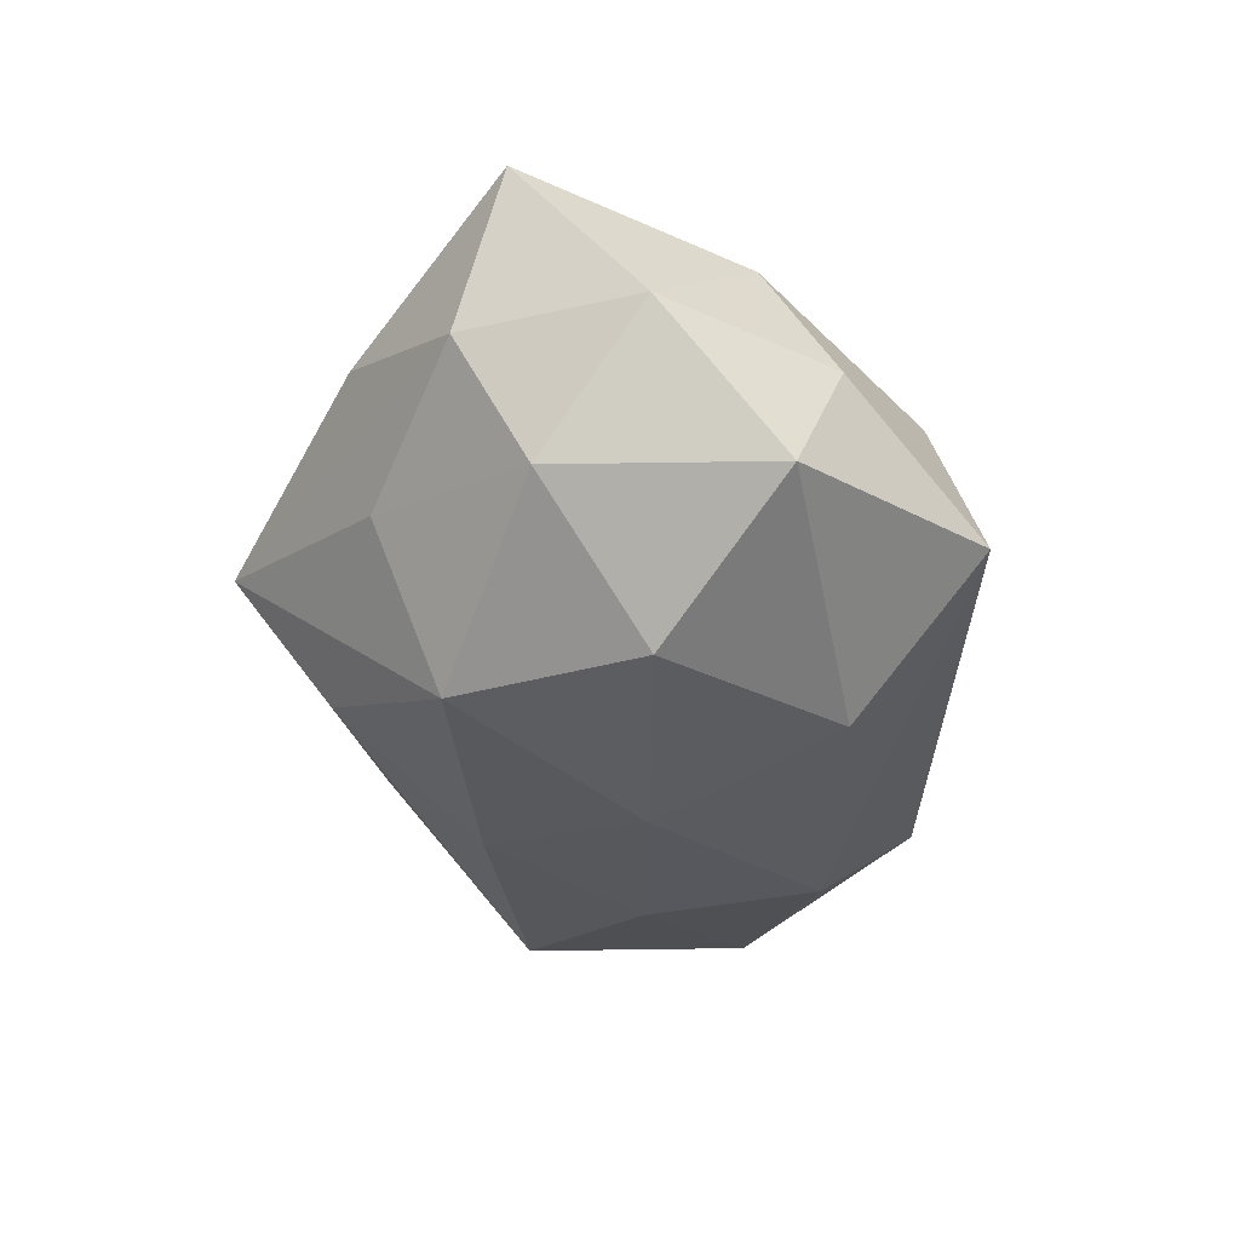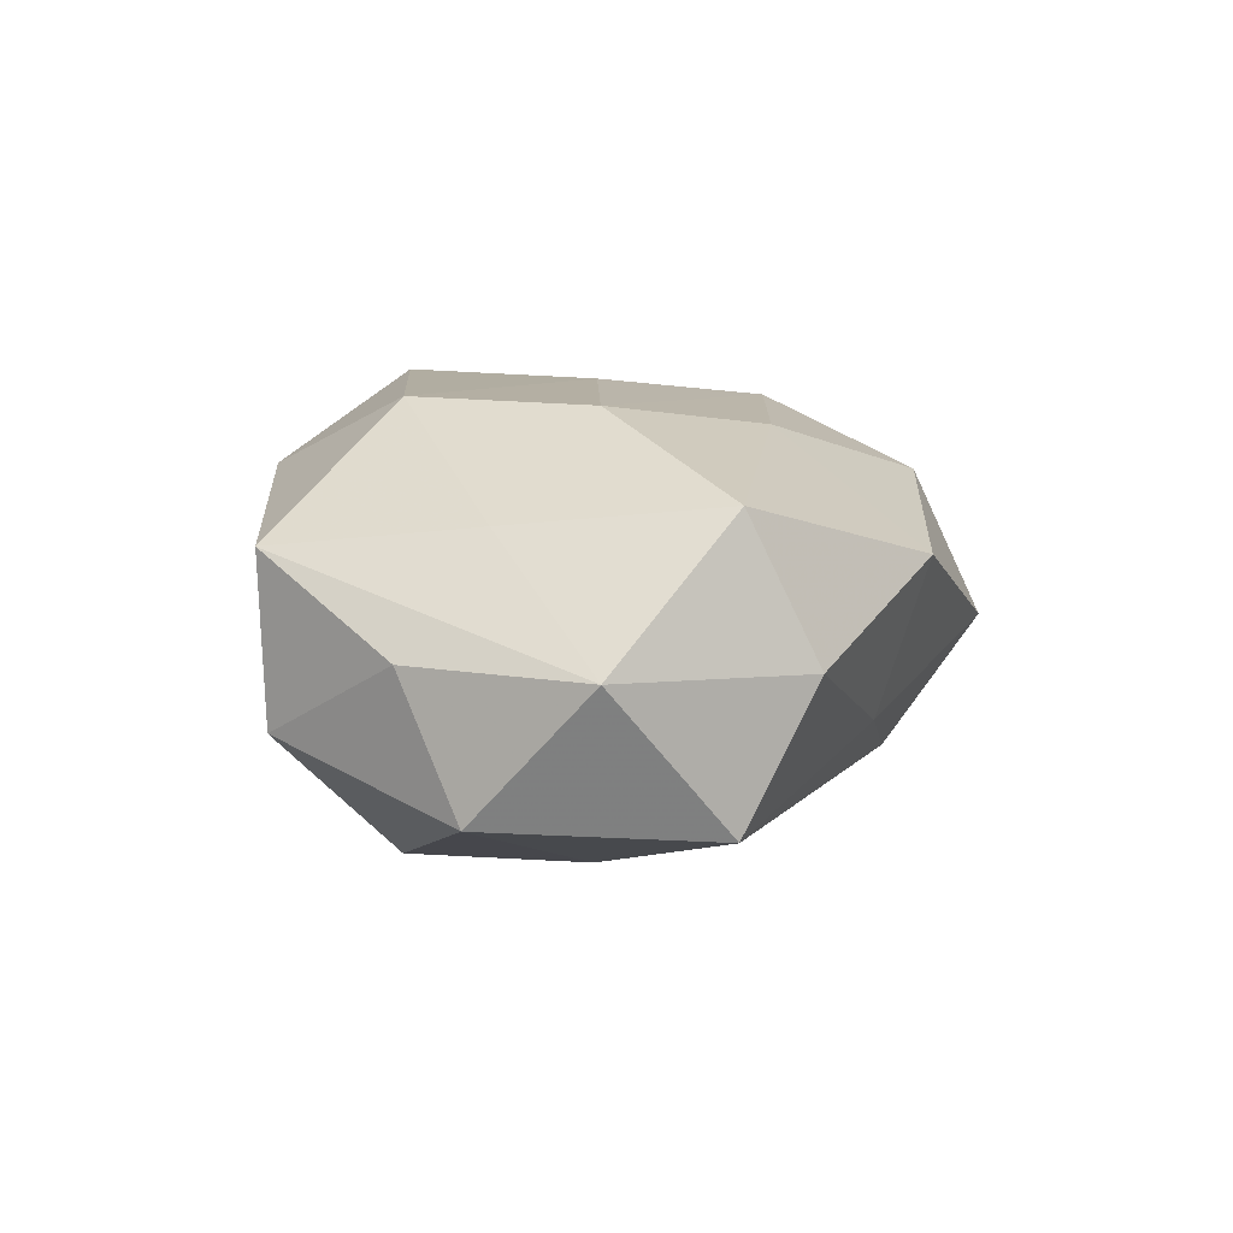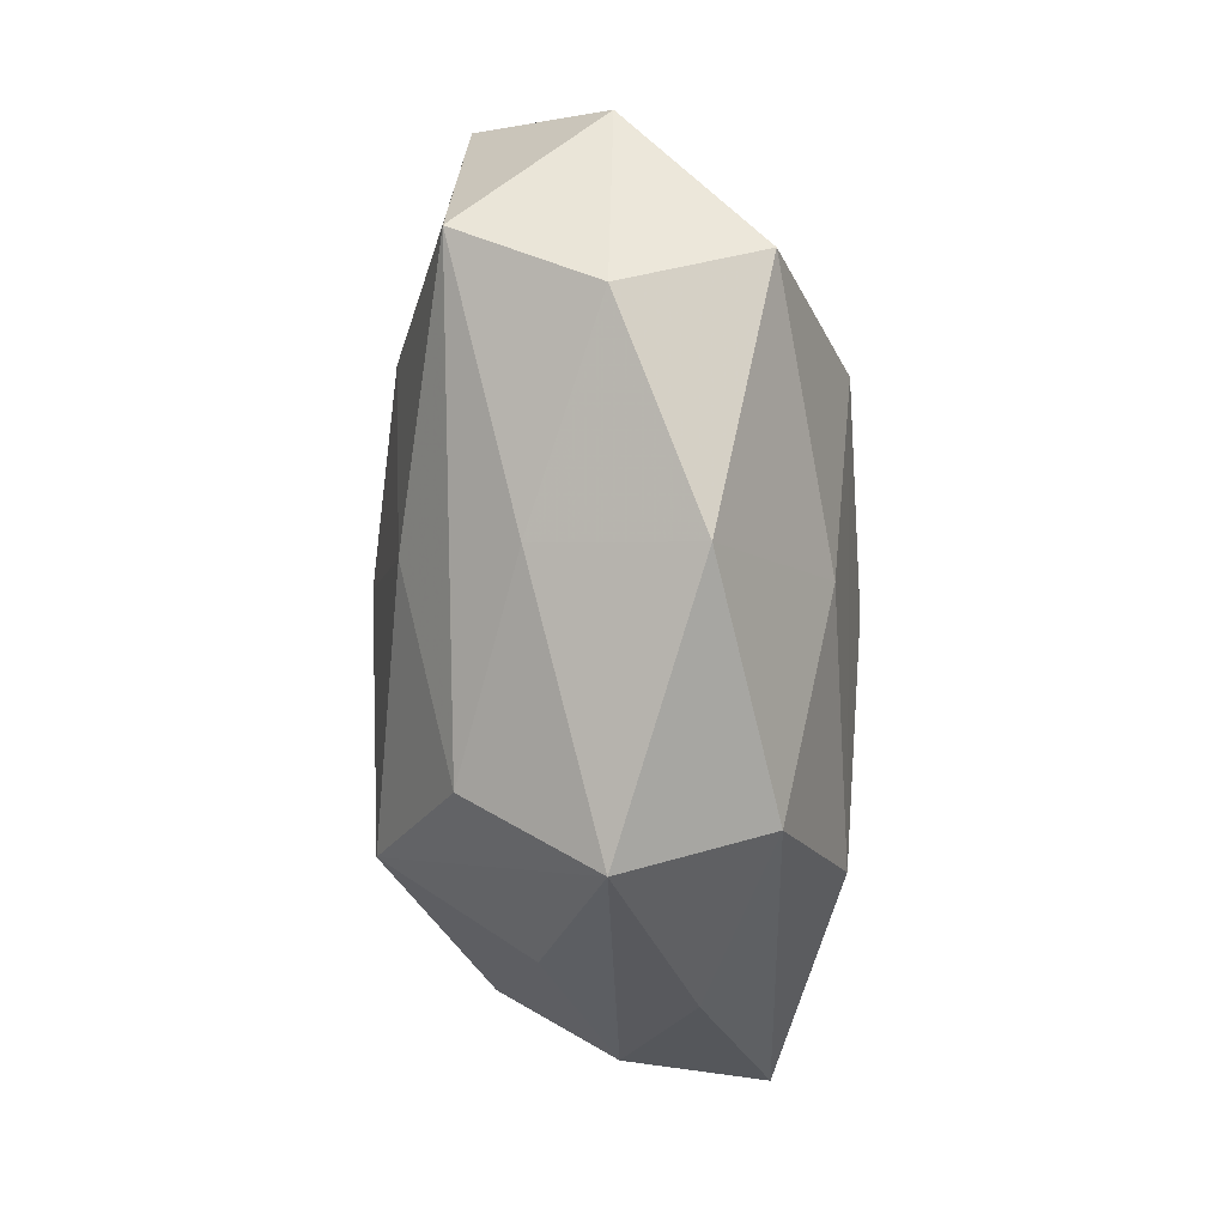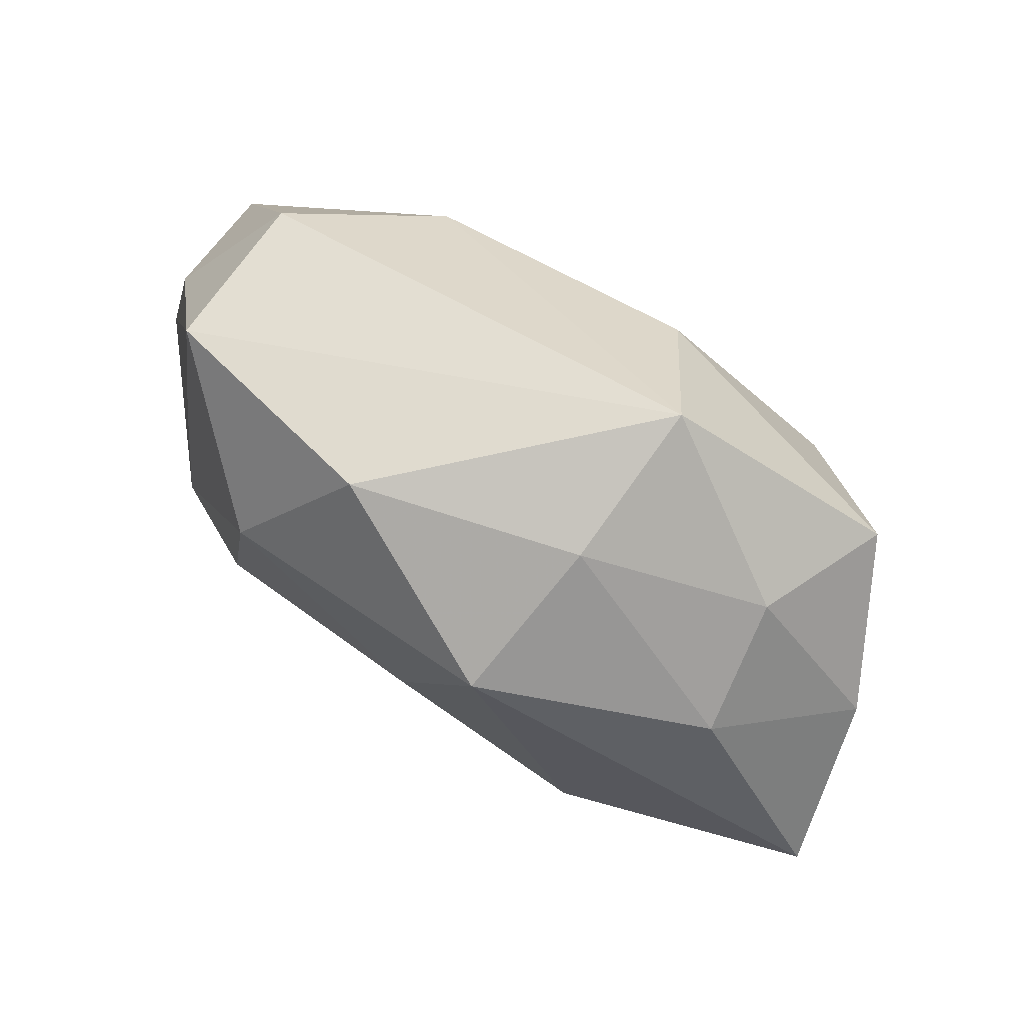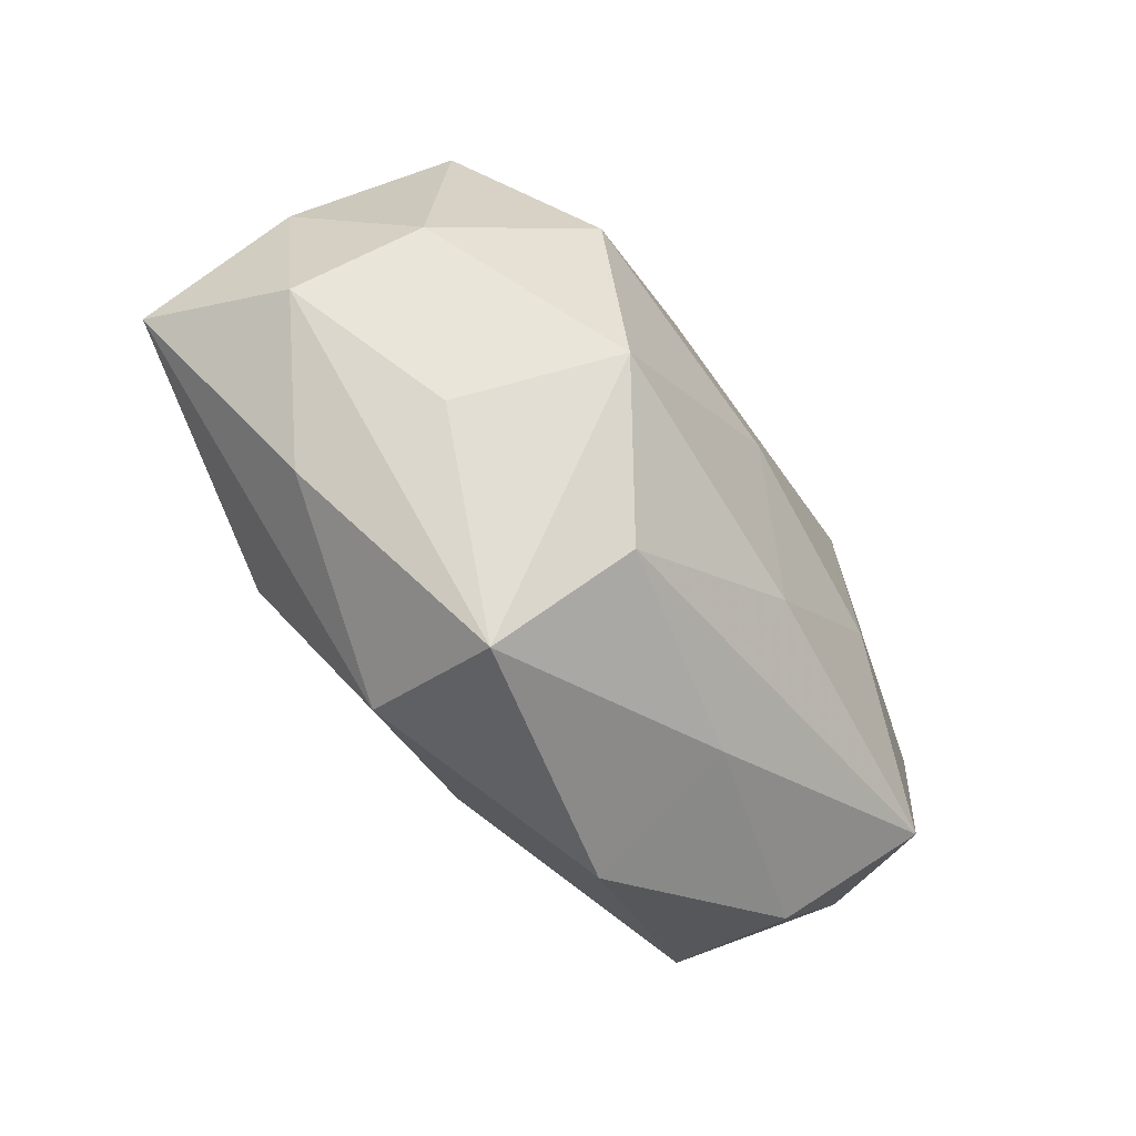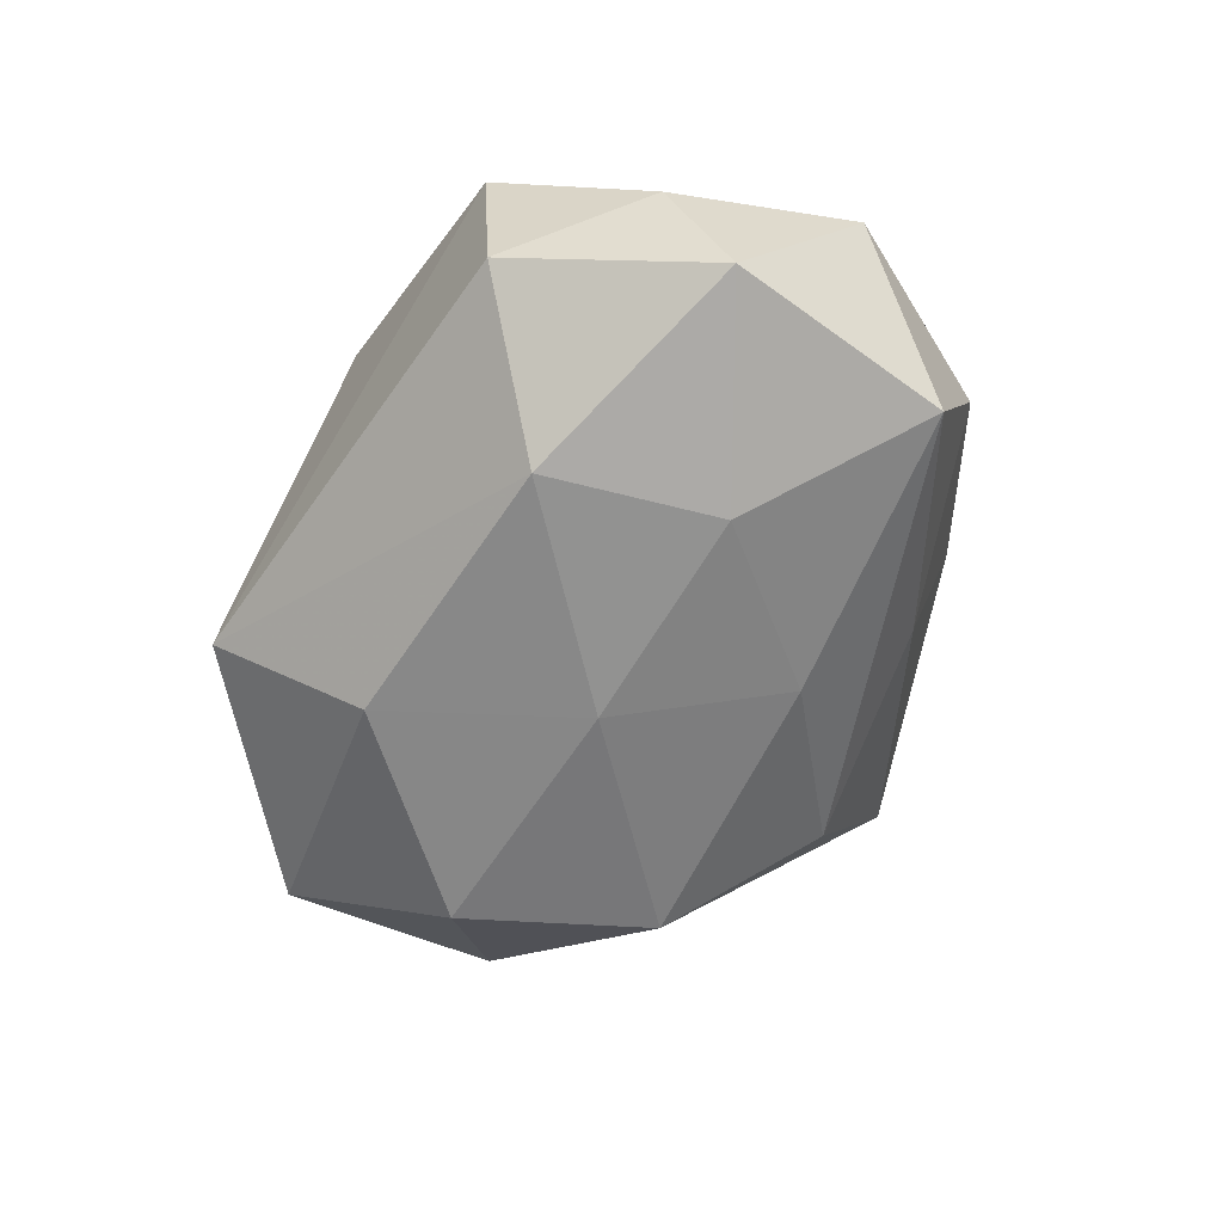
<metadata>
{"format":"obj","ext":"obj","renderer":"f3d","projection":"perspective","resolution":1024,"background":"white","views":[{"elev":-38.7,"azim":97.5,"up":"+Z"},{"elev":8.5,"azim":-83.3,"up":"+Z"},{"elev":-73.0,"azim":-88.2,"up":"+Y"},{"elev":71.0,"azim":34.6,"up":"+Y"},{"elev":-64.3,"azim":128.8,"up":"+Y"},{"elev":-56.9,"azim":-113.9,"up":"+Z"}]}
</metadata>
<code>
v -0.02015 0.005661 0.0006181
v -0.003909 0.01435 0.007187
v -0.0166 0.002321 0.005806
v -0.01033 0.007389 -0.009541
v -0.01865 -0.008085 -0.006628
v 0.0009528 0.0001088 0.01089
v 0.005325 -0.01481 0.006399
v -0.01733 -0.008092 0.00685
v 0.01513 0.01059 -3.929e-05
v 0.01597 0.007235 0.005645
v 0.003761 -0.01351 -0.006966
v 0.01796 -0.002167 -0.006322
v 0.00902 -0.007324 -0.01097
v 0.003539 0.009582 -0.01009
v -0.01586 0.01196 -0.003155
v -0.0009847 0.000225 -0.0112
v 0.01046 -0.007156 0.009637
v 0.01307 -0.00996 -0.003972
v 0.02121 0.003132 -0.0004133
v 0.02017 -0.005335 -0.0006545
v 0.005654 0.01002 0.01105
v 0.0118 0.002016 -0.01172
v -0.01156 -0.001281 -0.009405
v 0.02276 -0.002705 0.006345
v 0.01746 0.008493 -0.006943
v -0.02249 -0.002976 0.0004012
v -0.02102 0.002817 -0.005892
v -0.007164 -0.0157 0.003758
v -0.01574 0.01235 0.004739
v -0.008748 0.007424 0.01059
v -0.004696 -0.008008 -0.009196
v 0.00727 0.01629 -0.003854
v -0.01047 -0.001474 0.01035
v 0.005762 -0.0181 -0.0007229
v 0.01492 -0.01094 0.002935
v -0.0167 -0.01134 5.83e-06
v 0.006873 0.01398 0.003843
v -0.003213 -0.008362 0.009101
v -0.006679 -0.01324 -0.003765
f 34 7 28
f 24 7 35
f 35 7 34
f 35 20 24
f 34 20 35
f 19 10 24
f 24 20 19
f 36 28 8
f 8 26 36
f 36 26 5
f 11 13 34
f 25 19 12
f 12 19 20
f 18 20 34
f 34 13 18
f 18 12 20
f 13 12 18
f 3 26 8
f 14 32 25
f 4 32 14
f 4 14 16
f 26 3 29
f 2 32 29
f 5 26 27
f 17 7 24
f 9 19 25
f 10 19 9
f 25 32 9
f 37 32 2
f 10 9 37
f 37 9 32
f 39 11 34
f 5 11 39
f 39 36 5
f 34 28 39
f 28 36 39
f 31 11 5
f 13 11 31
f 31 16 13
f 25 12 22
f 22 12 13
f 22 14 25
f 13 16 22
f 22 16 14
f 4 16 23
f 5 27 23
f 23 27 4
f 23 31 5
f 16 31 23
f 15 32 4
f 15 29 32
f 4 27 15
f 26 29 1
f 1 27 26
f 29 15 1
f 1 15 27
f 7 17 38
f 8 28 38
f 38 28 7
f 6 17 21
f 21 37 2
f 10 37 21
f 24 10 21
f 21 17 24
f 33 17 6
f 33 38 17
f 8 38 33
f 2 29 30
f 30 21 2
f 30 29 3
f 6 21 30
f 30 33 6
f 30 3 8
f 8 33 30

</code>
